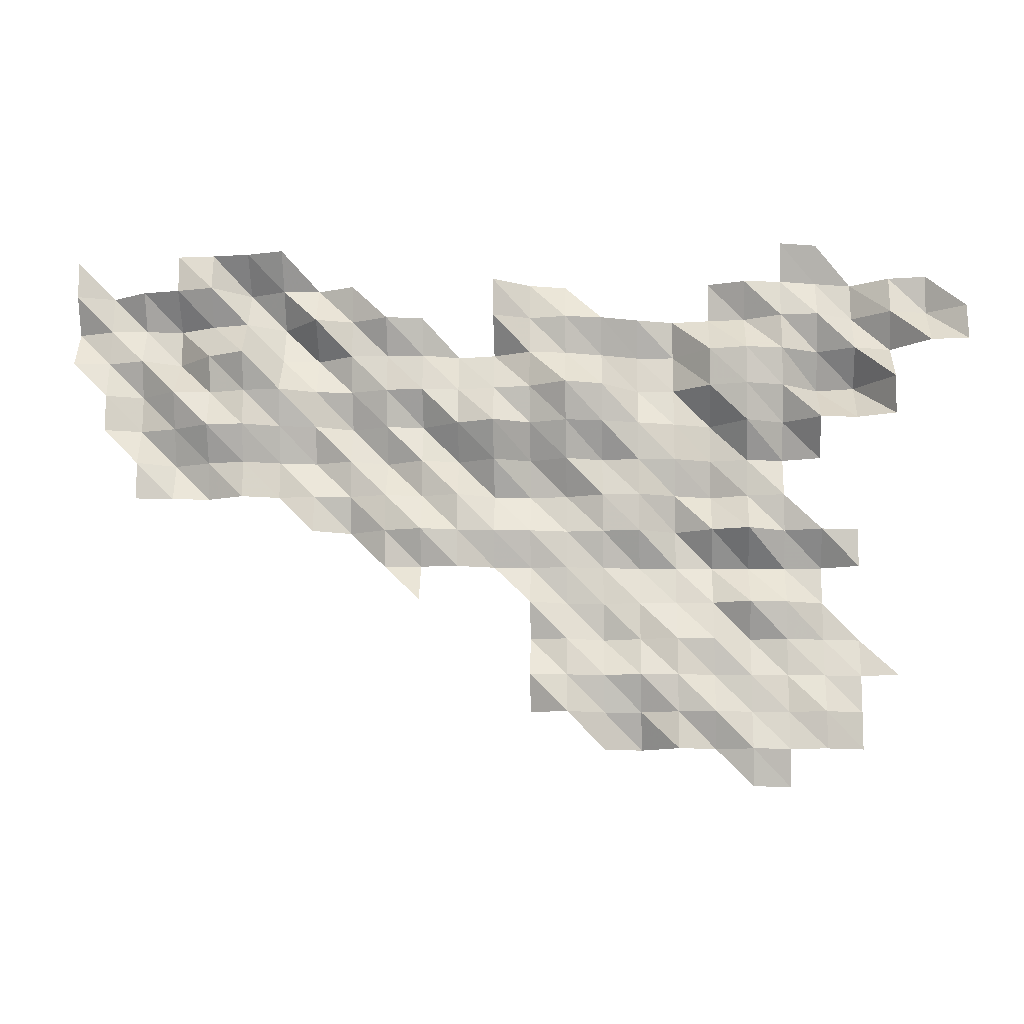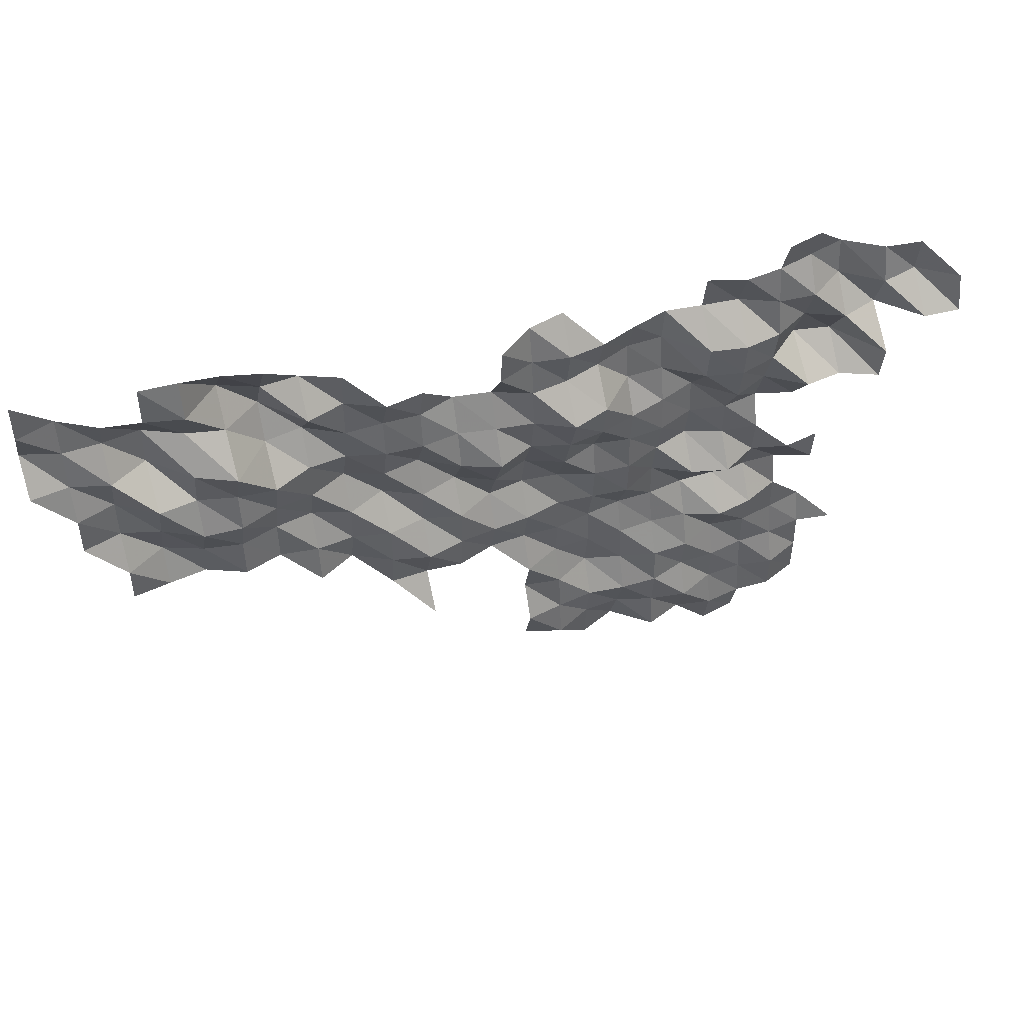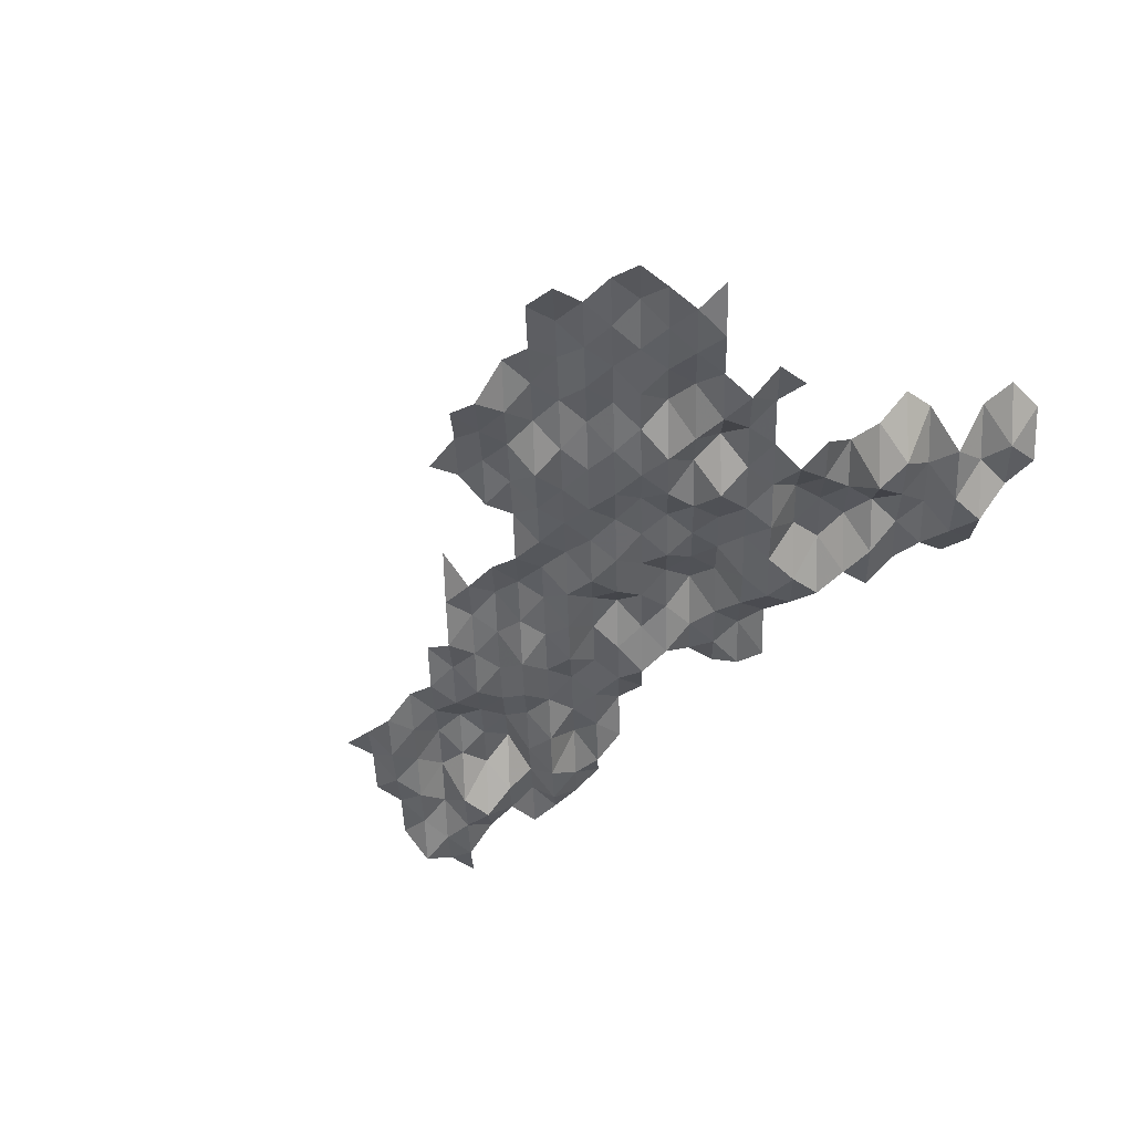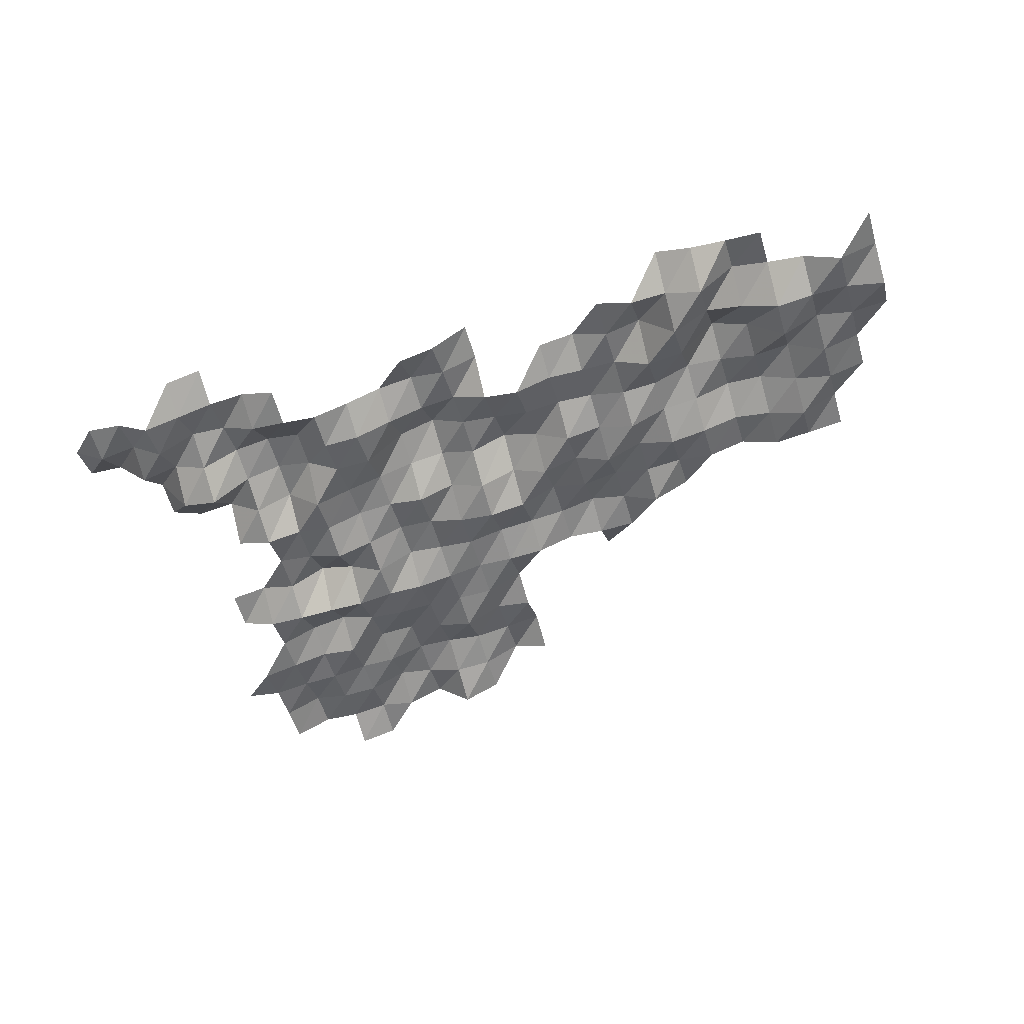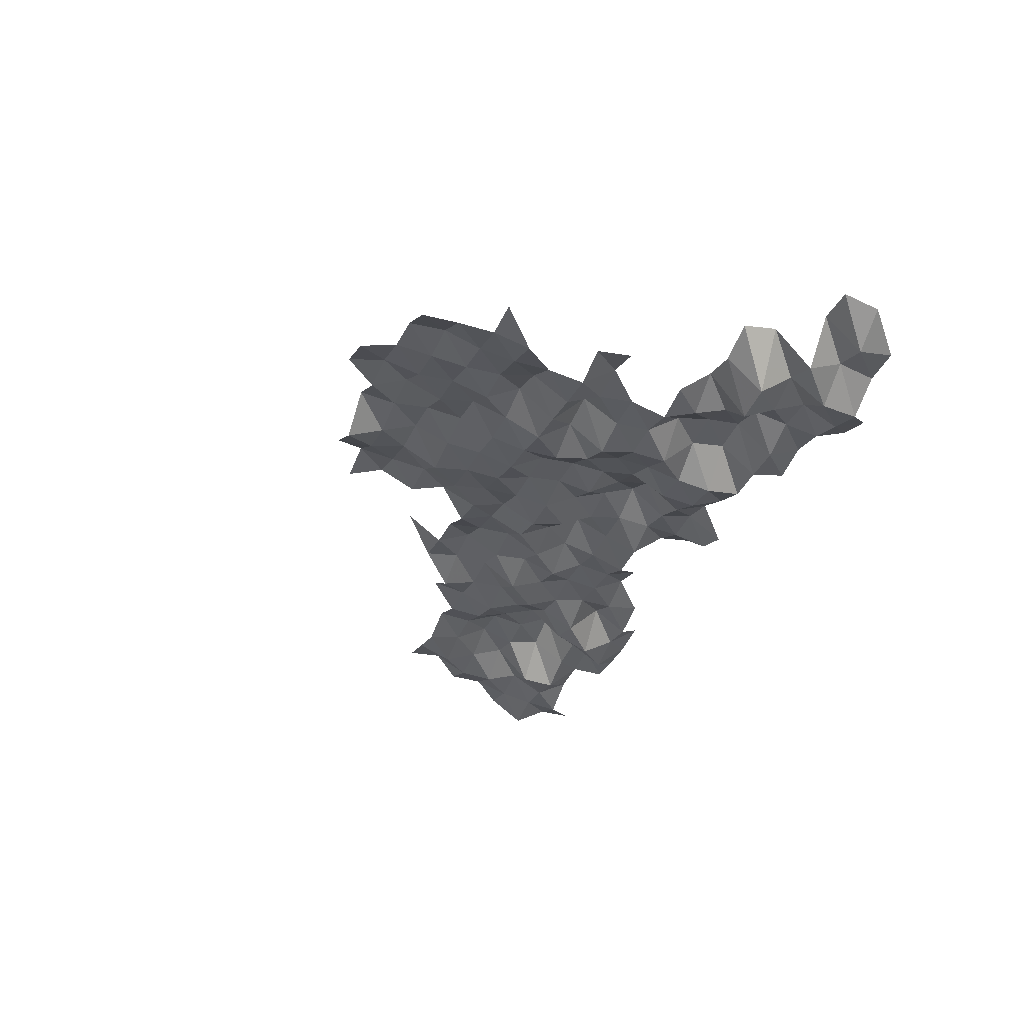
<metadata>
{"format":"obj","ext":"obj","renderer":"f3d","projection":"perspective","resolution":1024,"background":"white","views":[{"elev":-11.0,"azim":2.8,"up":"+Y"},{"elev":46.4,"azim":-20.1,"up":"+Y"},{"elev":-43.0,"azim":46.8,"up":"+Z"},{"elev":-52.6,"azim":-163.3,"up":"+Z"},{"elev":-30.5,"azim":67.2,"up":"+Z"}]}
</metadata>
<code>
v 3.685e+05 5.462e+06 5489
v 3.695e+05 5.462e+06 5271
v 3.645e+05 5.462e+06 5521
v 3.655e+05 5.462e+06 5086
v 3.665e+05 5.462e+06 5937
v 3.675e+05 5.462e+06 5544
v 3.685e+05 5.462e+06 5748
v 3.695e+05 5.462e+06 5591
v 3.705e+05 5.462e+06 5625
v 3.715e+05 5.462e+06 5203
v 3.625e+05 5.464e+06 5755
v 3.635e+05 5.464e+06 6075
v 3.645e+05 5.464e+06 5574
v 3.655e+05 5.464e+06 5515
v 3.665e+05 5.464e+06 5829
v 3.675e+05 5.464e+06 5997
v 3.685e+05 5.464e+06 5536
v 3.695e+05 5.464e+06 5489
v 3.705e+05 5.464e+06 5679
v 3.715e+05 5.464e+06 5233
v 3.625e+05 5.464e+06 6138
v 3.635e+05 5.464e+06 5950
v 3.645e+05 5.464e+06 5806
v 3.655e+05 5.464e+06 5927
v 3.665e+05 5.464e+06 5942
v 3.675e+05 5.464e+06 5603
v 3.685e+05 5.464e+06 5590
v 3.695e+05 5.464e+06 5404
v 3.705e+05 5.464e+06 5359
v 3.715e+05 5.464e+06 5206
v 3.725e+05 5.464e+06 5365
v 3.625e+05 5.466e+06 5686
v 3.635e+05 5.466e+06 5841
v 3.645e+05 5.466e+06 5303
v 3.655e+05 5.466e+06 5574
v 3.665e+05 5.466e+06 5840
v 3.675e+05 5.466e+06 5796
v 3.685e+05 5.466e+06 5304
v 3.695e+05 5.466e+06 5432
v 3.705e+05 5.466e+06 5210
v 3.715e+05 5.466e+06 4977
v 3.595e+05 5.466e+06 6587
v 3.625e+05 5.466e+06 6005
v 3.635e+05 5.466e+06 5495
v 3.645e+05 5.466e+06 5472
v 3.655e+05 5.466e+06 5498
v 3.665e+05 5.466e+06 5425
v 3.675e+05 5.466e+06 5507
v 3.685e+05 5.466e+06 5866
v 3.695e+05 5.466e+06 5669
v 3.705e+05 5.466e+06 5208
v 3.585e+05 5.468e+06 5945
v 3.595e+05 5.468e+06 5910
v 3.605e+05 5.468e+06 5982
v 3.615e+05 5.468e+06 5635
v 3.625e+05 5.468e+06 5576
v 3.635e+05 5.468e+06 5613
v 3.645e+05 5.468e+06 5412
v 3.655e+05 5.468e+06 5243
v 3.665e+05 5.468e+06 5230
v 3.675e+05 5.468e+06 5081
v 3.685e+05 5.468e+06 5083
v 3.695e+05 5.468e+06 5048
v 3.705e+05 5.468e+06 5060
v 3.715e+05 5.468e+06 5443
v 3.565e+05 5.468e+06 6062
v 3.575e+05 5.468e+06 5528
v 3.585e+05 5.468e+06 6087
v 3.595e+05 5.468e+06 6336
v 3.605e+05 5.468e+06 6072
v 3.615e+05 5.468e+06 5958
v 3.625e+05 5.468e+06 5852
v 3.635e+05 5.468e+06 5607
v 3.645e+05 5.468e+06 5700
v 3.655e+05 5.468e+06 5806
v 3.665e+05 5.468e+06 5228
v 3.675e+05 5.468e+06 5786
v 3.685e+05 5.468e+06 6054
v 3.695e+05 5.468e+06 5480
v 3.705e+05 5.468e+06 5746
v 3.715e+05 5.468e+06 5565
v 3.515e+05 5.47e+06 5874
v 3.525e+05 5.47e+06 5722
v 3.535e+05 5.47e+06 5588
v 3.545e+05 5.47e+06 6049
v 3.555e+05 5.47e+06 5749
v 3.565e+05 5.47e+06 5892
v 3.575e+05 5.47e+06 5797
v 3.585e+05 5.47e+06 6022
v 3.595e+05 5.47e+06 5793
v 3.605e+05 5.47e+06 6072
v 3.615e+05 5.47e+06 5512
v 3.625e+05 5.47e+06 5356
v 3.635e+05 5.47e+06 5471
v 3.645e+05 5.47e+06 5804
v 3.655e+05 5.47e+06 5860
v 3.665e+05 5.47e+06 5436
v 3.675e+05 5.47e+06 5099
v 3.685e+05 5.47e+06 5459
v 3.695e+05 5.47e+06 5584
v 3.515e+05 5.47e+06 5947
v 3.525e+05 5.47e+06 5352
v 3.535e+05 5.47e+06 5769
v 3.545e+05 5.47e+06 5960
v 3.555e+05 5.47e+06 5662
v 3.565e+05 5.47e+06 5481
v 3.575e+05 5.47e+06 5829
v 3.585e+05 5.47e+06 5342
v 3.595e+05 5.47e+06 5873
v 3.605e+05 5.47e+06 5522
v 3.615e+05 5.47e+06 6020
v 3.625e+05 5.47e+06 5586
v 3.635e+05 5.47e+06 6019
v 3.645e+05 5.47e+06 5631
v 3.655e+05 5.47e+06 5800
v 3.665e+05 5.47e+06 5708
v 3.675e+05 5.47e+06 5316
v 3.685e+05 5.47e+06 5489
v 3.695e+05 5.47e+06 5318
v 3.705e+05 5.47e+06 5624
v 3.505e+05 5.472e+06 5739
v 3.515e+05 5.472e+06 5441
v 3.525e+05 5.472e+06 5743
v 3.535e+05 5.472e+06 6304
v 3.545e+05 5.472e+06 6355
v 3.555e+05 5.472e+06 5967
v 3.565e+05 5.472e+06 5830
v 3.575e+05 5.472e+06 5335
v 3.585e+05 5.472e+06 5722
v 3.595e+05 5.472e+06 5520
v 3.605e+05 5.472e+06 6163
v 3.615e+05 5.472e+06 6550
v 3.625e+05 5.472e+06 6078
v 3.635e+05 5.472e+06 6404
v 3.645e+05 5.472e+06 6238
v 3.655e+05 5.472e+06 5937
v 3.665e+05 5.472e+06 5630
v 3.675e+05 5.472e+06 5251
v 3.685e+05 5.472e+06 6163
v 3.695e+05 5.472e+06 5710
v 3.705e+05 5.472e+06 6441
v 3.715e+05 5.472e+06 6303
v 3.725e+05 5.472e+06 6750
v 3.505e+05 5.472e+06 5711
v 3.515e+05 5.472e+06 5373
v 3.525e+05 5.472e+06 6101
v 3.535e+05 5.472e+06 5953
v 3.545e+05 5.472e+06 6204
v 3.555e+05 5.472e+06 6298
v 3.565e+05 5.472e+06 5817
v 3.575e+05 5.472e+06 5728
v 3.585e+05 5.472e+06 6017
v 3.595e+05 5.472e+06 6072
v 3.605e+05 5.472e+06 5933
v 3.615e+05 5.472e+06 6122
v 3.625e+05 5.472e+06 6262
v 3.635e+05 5.472e+06 6799
v 3.645e+05 5.472e+06 6437
v 3.655e+05 5.472e+06 5419
v 3.665e+05 5.472e+06 5405
v 3.675e+05 5.472e+06 6140
v 3.685e+05 5.472e+06 6368
v 3.695e+05 5.472e+06 6078
v 3.705e+05 5.472e+06 5243
v 3.715e+05 5.472e+06 5450
v 3.725e+05 5.472e+06 6925
v 3.495e+05 5.474e+06 5542
v 3.505e+05 5.474e+06 5402
v 3.515e+05 5.474e+06 5709
v 3.525e+05 5.474e+06 5122
v 3.535e+05 5.474e+06 6150
v 3.545e+05 5.474e+06 6655
v 3.555e+05 5.474e+06 5492
v 3.565e+05 5.474e+06 5321
v 3.575e+05 5.474e+06 5918
v 3.585e+05 5.474e+06 5895
v 3.595e+05 5.474e+06 5928
v 3.605e+05 5.474e+06 5574
v 3.615e+05 5.474e+06 5741
v 3.625e+05 5.474e+06 6176
v 3.635e+05 5.474e+06 6024
v 3.645e+05 5.474e+06 5696
v 3.655e+05 5.474e+06 5303
v 3.665e+05 5.474e+06 5270
v 3.675e+05 5.474e+06 6281
v 3.685e+05 5.474e+06 6468
v 3.695e+05 5.474e+06 6278
v 3.705e+05 5.474e+06 5726
v 3.715e+05 5.474e+06 6203
v 3.725e+05 5.474e+06 5865
v 3.735e+05 5.474e+06 6951
v 3.745e+05 5.474e+06 7014
v 3.495e+05 5.474e+06 4888
v 3.505e+05 5.474e+06 5221
v 3.515e+05 5.474e+06 5192
v 3.525e+05 5.474e+06 5057
v 3.535e+05 5.474e+06 5559
v 3.545e+05 5.474e+06 5792
v 3.555e+05 5.474e+06 5073
v 3.565e+05 5.474e+06 6210
v 3.575e+05 5.474e+06 5879
v 3.585e+05 5.474e+06 6379
v 3.595e+05 5.474e+06 6202
v 3.615e+05 5.474e+06 6484
v 3.625e+05 5.474e+06 6081
v 3.635e+05 5.474e+06 6243
v 3.645e+05 5.474e+06 6072
v 3.655e+05 5.474e+06 5698
v 3.665e+05 5.474e+06 5391
v 3.675e+05 5.474e+06 5514
v 3.685e+05 5.474e+06 5611
v 3.695e+05 5.474e+06 6094
v 3.705e+05 5.474e+06 6163
v 3.715e+05 5.474e+06 5495
v 3.725e+05 5.474e+06 6289
v 3.735e+05 5.474e+06 6040
v 3.745e+05 5.474e+06 6789
v 3.495e+05 5.476e+06 5435
v 3.505e+05 5.476e+06 5104
v 3.515e+05 5.476e+06 5723
v 3.525e+05 5.476e+06 5896
v 3.535e+05 5.476e+06 6138
v 3.545e+05 5.476e+06 5194
v 3.555e+05 5.476e+06 5631
v 3.565e+05 5.476e+06 5565
v 3.575e+05 5.476e+06 6014
v 3.615e+05 5.476e+06 6604
v 3.625e+05 5.476e+06 5871
v 3.635e+05 5.476e+06 5603
v 3.675e+05 5.476e+06 5715
v 3.685e+05 5.476e+06 6049
v 3.695e+05 5.476e+06 5929
v 3.705e+05 5.476e+06 5655
v 3.715e+05 5.476e+06 5388
v 3.725e+05 5.476e+06 6064
v 3.735e+05 5.476e+06 6196
v 3.495e+05 5.476e+06 5425
v 3.525e+05 5.476e+06 5864
v 3.535e+05 5.476e+06 5918
v 3.545e+05 5.476e+06 6021
v 3.555e+05 5.476e+06 6289
v 3.695e+05 5.476e+06 6305
v 3.705e+05 5.476e+06 6050
f 6 7 1
f 7 2 1
f 7 8 2
f 12 13 3
f 13 4 3
f 13 14 4
f 14 5 4
f 14 15 5
f 15 6 5
f 15 16 6
f 16 7 6
f 16 17 7
f 17 8 7
f 17 18 8
f 18 9 8
f 18 19 9
f 19 10 9
f 19 20 10
f 21 12 11
f 21 22 12
f 22 13 12
f 22 23 13
f 23 14 13
f 23 24 14
f 24 15 14
f 24 25 15
f 25 16 15
f 25 26 16
f 26 17 16
f 26 27 17
f 27 18 17
f 27 28 18
f 28 19 18
f 28 29 19
f 29 20 19
f 29 30 20
f 32 22 21
f 32 33 22
f 33 23 22
f 33 34 23
f 34 24 23
f 34 35 24
f 35 25 24
f 35 36 25
f 36 26 25
f 36 37 26
f 37 27 26
f 37 38 27
f 38 28 27
f 38 39 28
f 39 29 28
f 39 40 29
f 40 30 29
f 40 41 30
f 41 31 30
f 43 33 32
f 43 44 33
f 44 34 33
f 44 45 34
f 45 35 34
f 45 46 35
f 46 36 35
f 46 47 36
f 47 37 36
f 47 48 37
f 48 38 37
f 48 49 38
f 49 39 38
f 49 50 39
f 50 40 39
f 50 51 40
f 51 41 40
f 52 53 42
f 55 56 43
f 56 44 43
f 56 57 44
f 57 45 44
f 57 58 45
f 58 46 45
f 58 59 46
f 59 47 46
f 59 60 47
f 60 48 47
f 60 61 48
f 61 49 48
f 61 62 49
f 62 50 49
f 62 63 50
f 63 51 50
f 63 64 51
f 67 68 52
f 68 53 52
f 68 69 53
f 69 54 53
f 69 70 54
f 70 55 54
f 70 71 55
f 71 56 55
f 71 72 56
f 72 57 56
f 72 73 57
f 73 58 57
f 73 74 58
f 74 59 58
f 74 75 59
f 75 60 59
f 75 76 60
f 76 61 60
f 76 77 61
f 77 62 61
f 77 78 62
f 78 63 62
f 78 79 63
f 79 64 63
f 79 80 64
f 80 65 64
f 80 81 65
f 86 87 66
f 87 67 66
f 87 88 67
f 88 68 67
f 88 89 68
f 89 69 68
f 89 90 69
f 90 70 69
f 90 91 70
f 91 71 70
f 91 92 71
f 92 72 71
f 92 93 72
f 93 73 72
f 93 94 73
f 94 74 73
f 94 95 74
f 95 75 74
f 95 96 75
f 96 76 75
f 96 97 76
f 97 77 76
f 97 98 77
f 98 78 77
f 98 99 78
f 99 79 78
f 99 100 79
f 100 80 79
f 101 83 82
f 101 102 83
f 102 84 83
f 102 103 84
f 103 85 84
f 103 104 85
f 104 86 85
f 104 105 86
f 105 87 86
f 105 106 87
f 106 88 87
f 106 107 88
f 107 89 88
f 107 108 89
f 108 90 89
f 108 109 90
f 109 91 90
f 109 110 91
f 110 92 91
f 110 111 92
f 111 93 92
f 111 112 93
f 112 94 93
f 112 113 94
f 113 95 94
f 113 114 95
f 114 96 95
f 114 115 96
f 115 97 96
f 115 116 97
f 116 98 97
f 116 117 98
f 117 99 98
f 117 118 99
f 118 100 99
f 118 119 100
f 121 122 101
f 122 102 101
f 122 123 102
f 123 103 102
f 123 124 103
f 124 104 103
f 124 125 104
f 125 105 104
f 125 126 105
f 126 106 105
f 126 127 106
f 127 107 106
f 127 128 107
f 128 108 107
f 128 129 108
f 129 109 108
f 129 130 109
f 130 110 109
f 130 131 110
f 131 111 110
f 131 132 111
f 132 112 111
f 132 133 112
f 133 113 112
f 133 134 113
f 134 114 113
f 134 135 114
f 135 115 114
f 135 136 115
f 136 116 115
f 136 137 116
f 137 117 116
f 137 138 117
f 138 118 117
f 138 139 118
f 139 119 118
f 139 140 119
f 140 120 119
f 140 141 120
f 144 122 121
f 144 145 122
f 145 123 122
f 145 146 123
f 146 124 123
f 146 147 124
f 147 125 124
f 147 148 125
f 148 126 125
f 148 149 126
f 149 127 126
f 149 150 127
f 150 128 127
f 150 151 128
f 151 129 128
f 151 152 129
f 152 130 129
f 152 153 130
f 153 131 130
f 153 154 131
f 154 132 131
f 154 155 132
f 155 133 132
f 155 156 133
f 156 134 133
f 156 157 134
f 157 135 134
f 157 158 135
f 158 136 135
f 158 159 136
f 159 137 136
f 159 160 137
f 160 138 137
f 160 161 138
f 161 139 138
f 161 162 139
f 162 140 139
f 162 163 140
f 163 141 140
f 163 164 141
f 164 142 141
f 164 165 142
f 165 143 142
f 165 166 143
f 167 168 144
f 168 145 144
f 168 169 145
f 169 146 145
f 169 170 146
f 170 147 146
f 170 171 147
f 171 148 147
f 171 172 148
f 172 149 148
f 172 173 149
f 173 150 149
f 173 174 150
f 174 151 150
f 174 175 151
f 175 152 151
f 175 176 152
f 176 153 152
f 176 177 153
f 177 154 153
f 177 178 154
f 178 155 154
f 178 179 155
f 179 156 155
f 179 180 156
f 180 157 156
f 180 181 157
f 181 158 157
f 181 182 158
f 182 159 158
f 182 183 159
f 183 160 159
f 183 184 160
f 184 161 160
f 184 185 161
f 185 162 161
f 185 186 162
f 186 163 162
f 186 187 163
f 187 164 163
f 187 188 164
f 188 165 164
f 188 189 165
f 189 166 165
f 189 190 166
f 193 168 167
f 193 194 168
f 194 169 168
f 194 195 169
f 195 170 169
f 195 196 170
f 196 171 170
f 196 197 171
f 197 172 171
f 197 198 172
f 198 173 172
f 198 199 173
f 199 174 173
f 199 200 174
f 200 175 174
f 200 201 175
f 201 176 175
f 201 202 176
f 202 177 176
f 202 203 177
f 203 178 177
f 204 180 179
f 204 205 180
f 205 181 180
f 205 206 181
f 206 182 181
f 206 207 182
f 207 183 182
f 207 208 183
f 208 184 183
f 208 209 184
f 209 185 184
f 209 210 185
f 210 186 185
f 210 211 186
f 211 187 186
f 211 212 187
f 212 188 187
f 212 213 188
f 213 189 188
f 213 214 189
f 214 190 189
f 214 215 190
f 215 191 190
f 215 216 191
f 216 192 191
f 216 217 192
f 218 194 193
f 218 219 194
f 219 195 194
f 219 220 195
f 220 196 195
f 220 221 196
f 221 197 196
f 221 222 197
f 222 198 197
f 222 223 198
f 223 199 198
f 223 224 199
f 224 200 199
f 224 225 200
f 225 201 200
f 225 226 201
f 226 202 201
f 227 205 204
f 227 228 205
f 228 206 205
f 228 229 206
f 229 207 206
f 230 211 210
f 230 231 211
f 231 212 211
f 231 232 212
f 232 213 212
f 232 233 213
f 233 214 213
f 233 234 214
f 234 215 214
f 234 235 215
f 235 216 215
f 235 236 216
f 236 217 216
f 237 219 218
f 238 222 221
f 238 239 222
f 239 223 222
f 239 240 223
f 240 224 223
f 240 241 224
f 241 225 224
f 242 233 232
f 242 243 233
f 243 234 233

</code>
